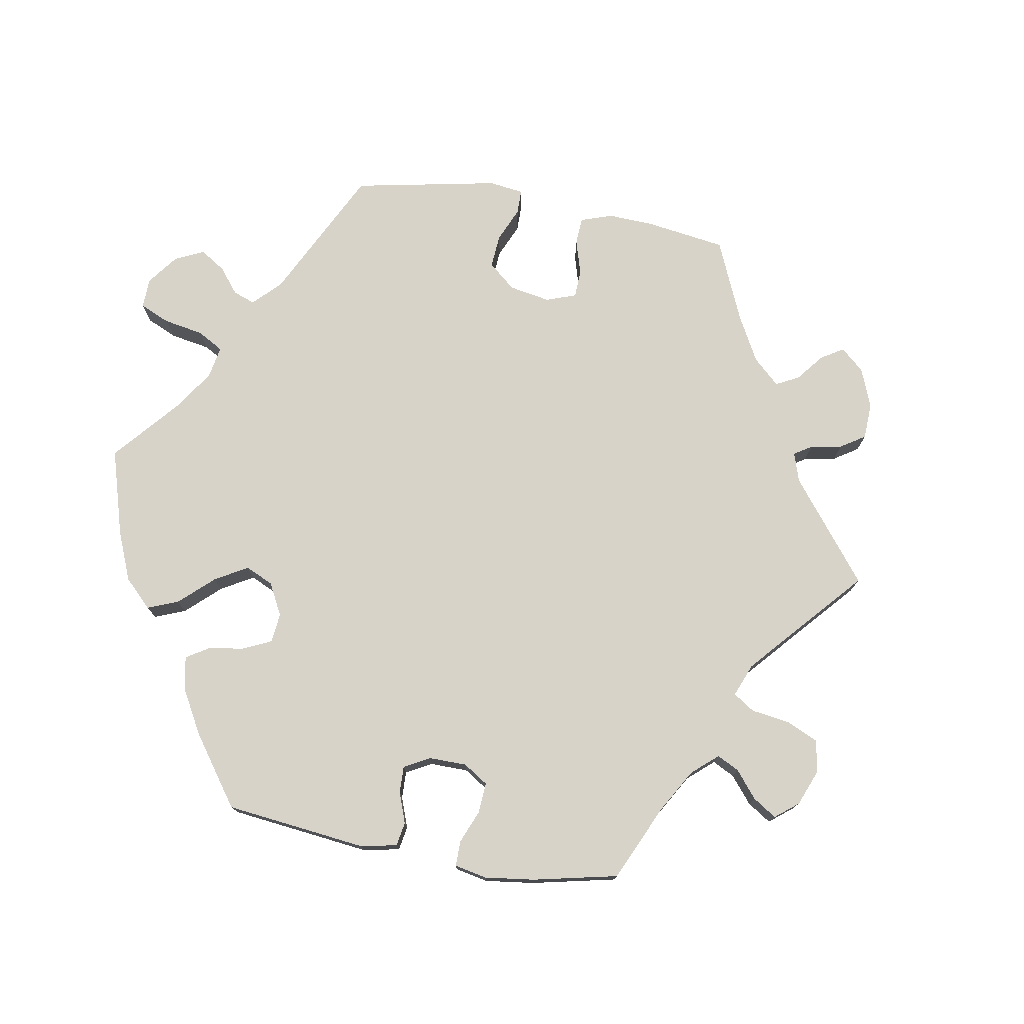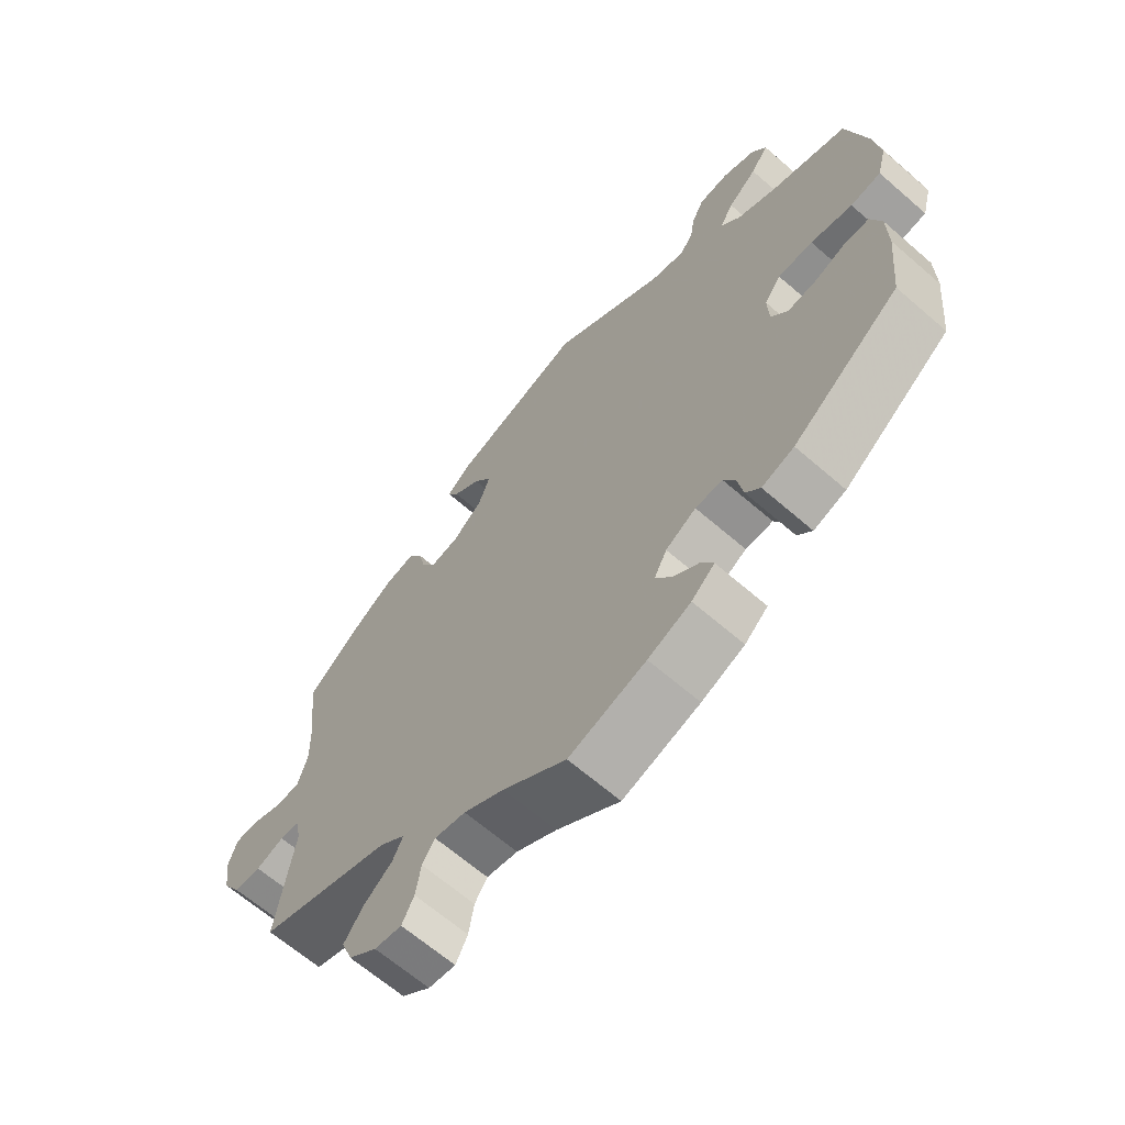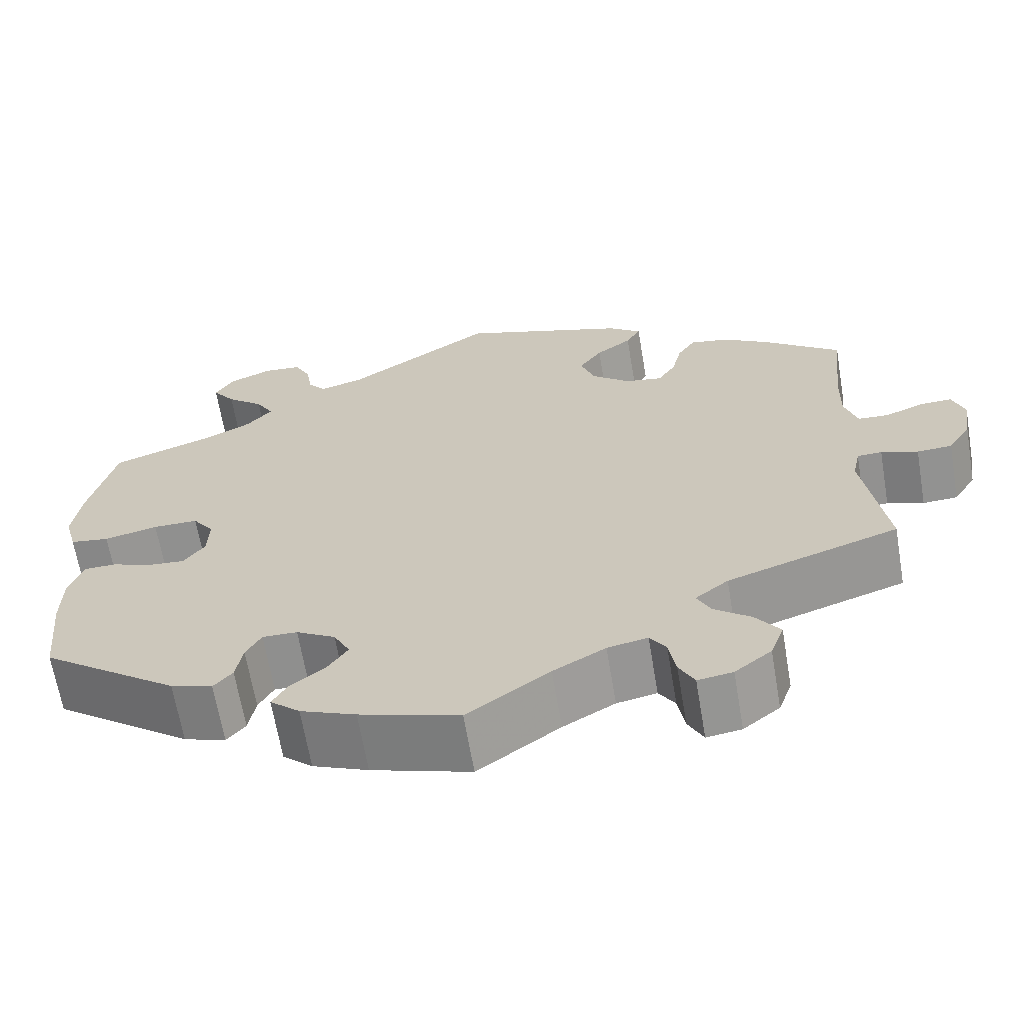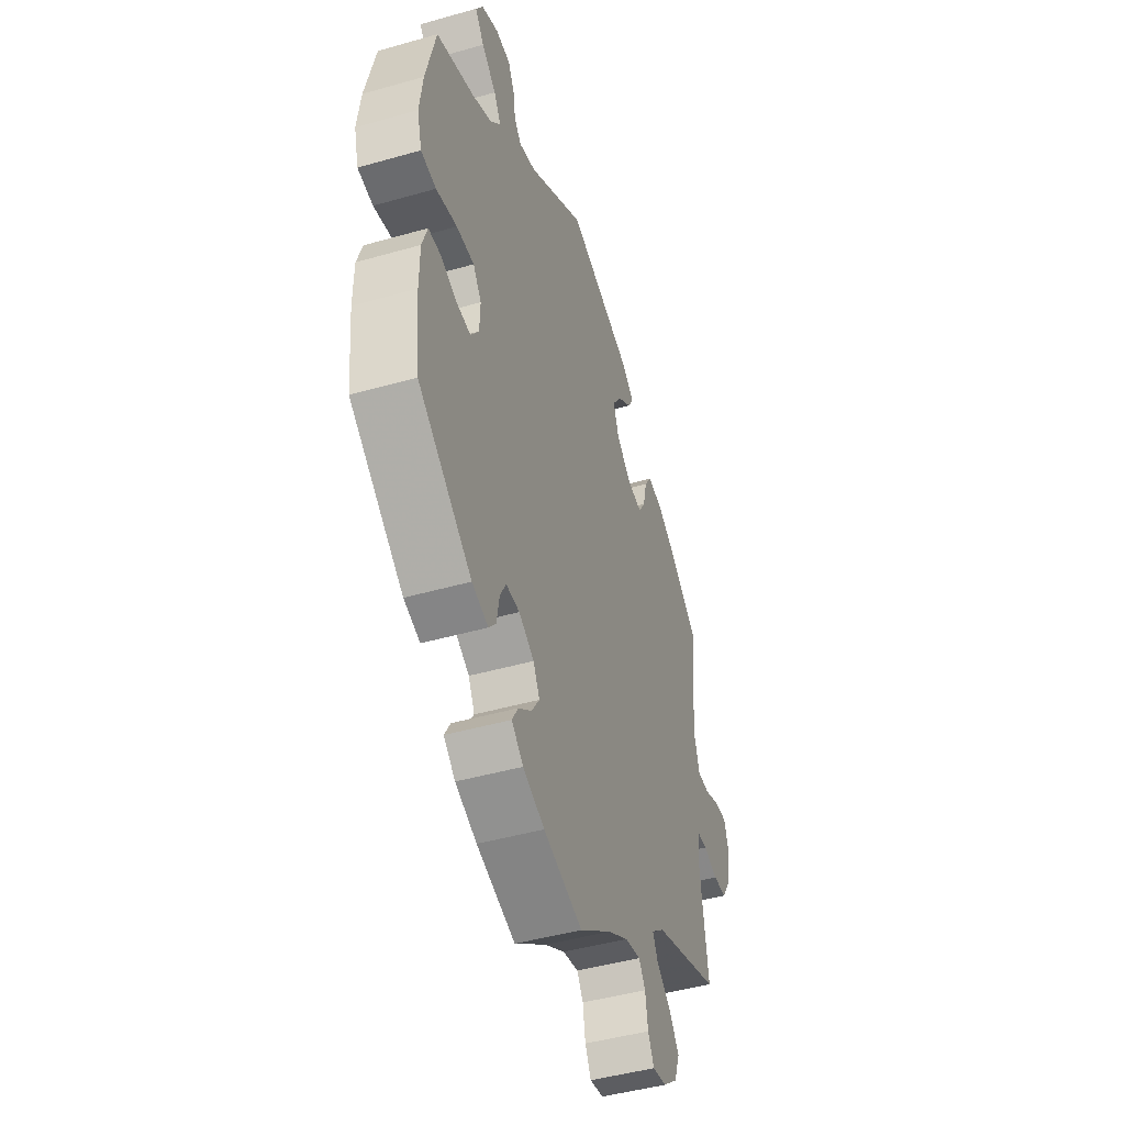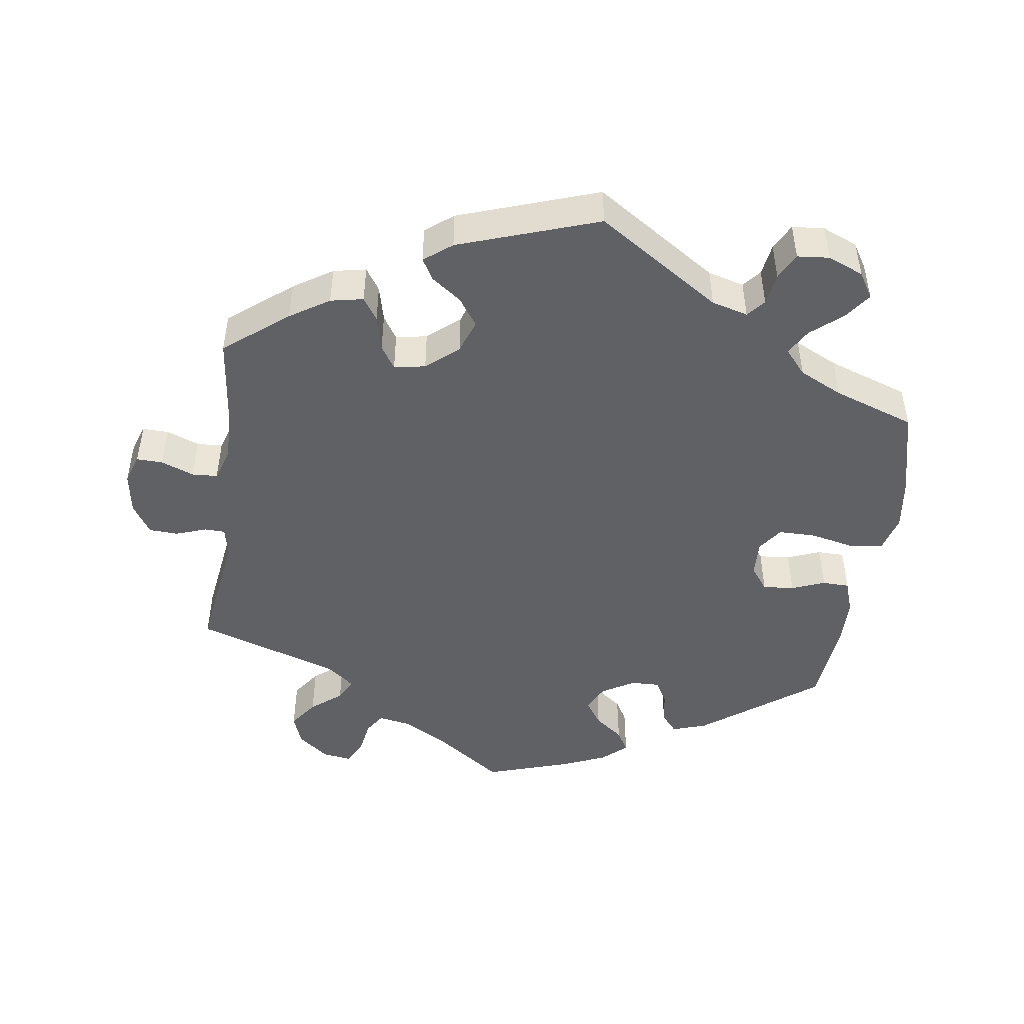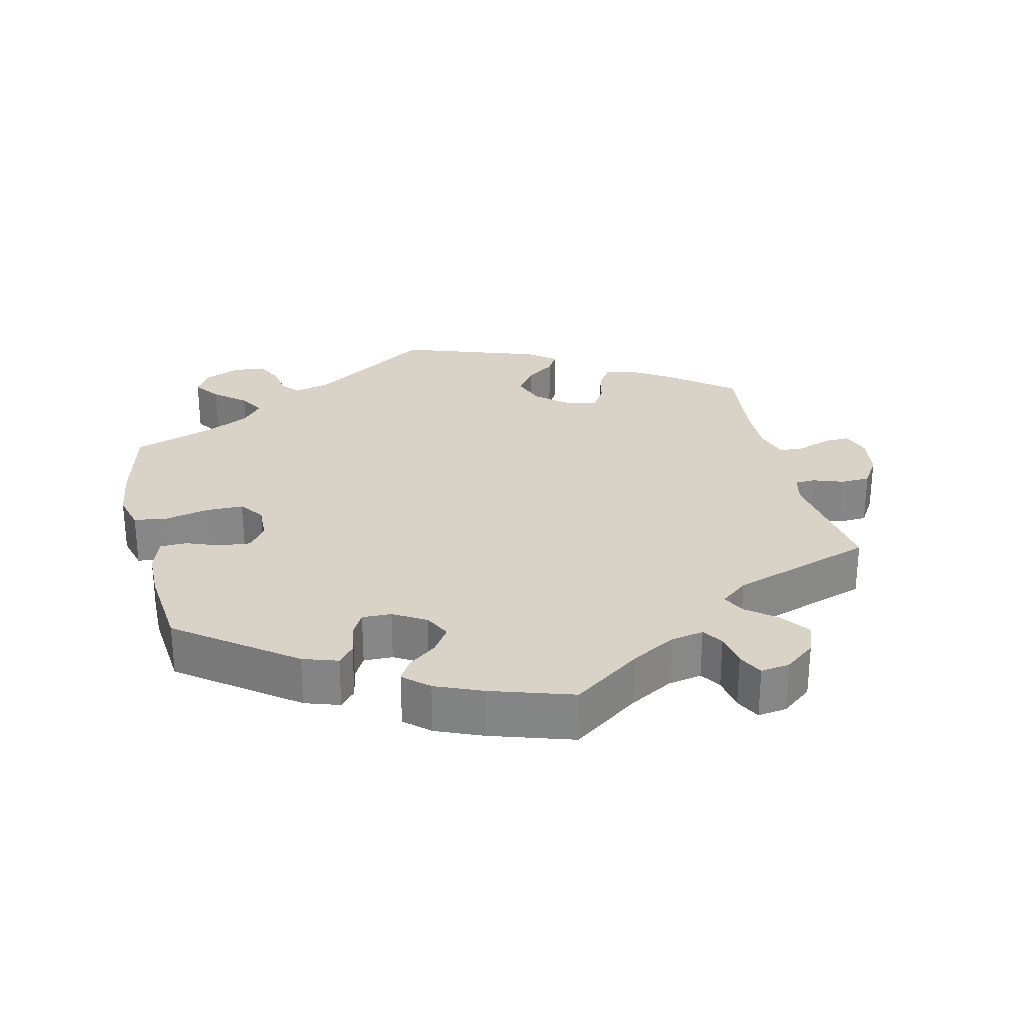
<metadata>
{"format":"obj","ext":"obj","renderer":"f3d","projection":"perspective","resolution":1024,"background":"white","views":[{"elev":75.9,"azim":160.0,"up":"+Y"},{"elev":-65.3,"azim":48.9,"up":"+Z"},{"elev":-65.5,"azim":-170.4,"up":"+Z"},{"elev":-45.5,"azim":108.2,"up":"+Z"},{"elev":-47.3,"azim":-7.9,"up":"+Y"},{"elev":27.8,"azim":166.8,"up":"+Y"}]}
</metadata>
<code>
v 0.338 0.07 -0.409
v 0.289 0.07 -0.425
v 0.267 0.07 -0.399
v 0.259 0.07 -0.353
v 0.241 0.07 -0.32
v 0.2 0.07 -0.321
v 0.154 0.07 -0.348
v 0.135 0.07 -0.385
v 0.159 0.07 -0.421
v 0.199 0.07 -0.452
v 0.217 0.07 -0.483
v 0.182 0.07 -0.514
v 0.117 0.07 -0.541
v 0 0.07 -0.578
v -0.096 0.07 -0.509
v -0.157 0.07 -0.474
v -0.204 0.07 -0.465
v -0.223 0.07 -0.494
v -0.231 0.07 -0.542
v -0.249 0.07 -0.577
v -0.29 0.07 -0.571
v -0.333 0.07 -0.537
v -0.349 0.07 -0.493
v -0.32 0.07 -0.453
v -0.277 0.07 -0.419
v -0.261 0.07 -0.387
v -0.3 0.07 -0.356
v -0.501 0.07 -0.289
v -0.475 0.07 -0.112
v -0.484 0.07 -0.07
v -0.513 0.07 -0.069
v -0.556 0.07 -0.084
v -0.597 0.07 -0.082
v -0.624 0.07 -0.039
v -0.633 0.07 0.02
v -0.619 0.07 0.061
v -0.582 0.07 0.06
v -0.536 0.07 0.042
v -0.5 0.07 0.044
v -0.485 0.07 0.092
v -0.487 0.07 0.165
v -0.501 0.07 0.289
v -0.412 0.07 0.359
v -0.357 0.07 0.394
v -0.311 0.07 0.403
v -0.29 0.07 0.371
v -0.278 0.07 0.321
v -0.257 0.07 0.288
v -0.213 0.07 0.296
v -0.168 0.07 0.334
v -0.151 0.07 0.381
v -0.178 0.07 0.42
v -0.22 0.07 0.451
v -0.237 0.07 0.481
v -0.198 0.07 0.511
v -0.001 0.07 0.578
v 0.172 0.07 0.464
v 0.223 0.07 0.45
v 0.244 0.07 0.475
v 0.251 0.07 0.52
v 0.27 0.07 0.557
v 0.315 0.07 0.561
v 0.365 0.07 0.54
v 0.387 0.07 0.504
v 0.36 0.07 0.467
v 0.316 0.07 0.43
v 0.295 0.07 0.394
v 0.325 0.07 0.359
v 0.386 0.07 0.329
v 0.5 0.07 0.289
v 0.53 0.07 0.166
v 0.54 0.07 0.092
v 0.526 0.07 0.04
v 0.48 0.07 0.033
v 0.417 0.07 0.047
v 0.364 0.07 0.047
v 0.339 0.07 0.012
v 0.341 0.07 -0.039
v 0.366 0.07 -0.073
v 0.41 0.07 -0.069
v 0.457 0.07 -0.051
v 0.495 0.07 -0.052
v 0.511 0.07 -0.099
v 0.512 0.07 -0.169
v 0.5 0.07 -0.289
v 0.338 0 -0.409
v 0.289 0 -0.425
v 0.267 0 -0.399
v 0.259 0 -0.353
v 0.241 0 -0.32
v 0.2 0 -0.321
v 0.154 0 -0.348
v 0.135 0 -0.385
v 0.159 0 -0.421
v 0.199 0 -0.452
v 0.217 0 -0.483
v 0.182 0 -0.514
v 0.117 0 -0.541
v 0 0 -0.578
v -0.096 0 -0.509
v -0.157 0 -0.474
v -0.204 0 -0.465
v -0.223 0 -0.494
v -0.231 0 -0.542
v -0.249 0 -0.577
v -0.29 0 -0.571
v -0.333 0 -0.537
v -0.349 0 -0.493
v -0.32 0 -0.453
v -0.277 0 -0.419
v -0.261 0 -0.387
v -0.3 0 -0.356
v -0.501 0 -0.289
v -0.475 0 -0.112
v -0.484 0 -0.07
v -0.513 0 -0.069
v -0.556 0 -0.084
v -0.597 0 -0.082
v -0.624 0 -0.039
v -0.633 0 0.02
v -0.619 0 0.061
v -0.582 0 0.06
v -0.536 0 0.042
v -0.5 0 0.044
v -0.485 0 0.092
v -0.487 0 0.165
v -0.501 0 0.289
v -0.412 0 0.359
v -0.357 0 0.394
v -0.311 0 0.403
v -0.29 0 0.371
v -0.278 0 0.321
v -0.257 0 0.288
v -0.213 0 0.296
v -0.168 0 0.334
v -0.151 0 0.381
v -0.178 0 0.42
v -0.22 0 0.451
v -0.237 0 0.481
v -0.198 0 0.511
v -0.001 0 0.578
v 0.172 0 0.464
v 0.223 0 0.45
v 0.244 0 0.475
v 0.251 0 0.52
v 0.27 0 0.557
v 0.315 0 0.561
v 0.365 0 0.54
v 0.387 0 0.504
v 0.36 0 0.467
v 0.316 0 0.43
v 0.295 0 0.394
v 0.325 0 0.359
v 0.386 0 0.329
v 0.5 0 0.289
v 0.53 0 0.166
v 0.54 0 0.092
v 0.526 0 0.04
v 0.48 0 0.033
v 0.417 0 0.047
v 0.364 0 0.047
v 0.339 0 0.012
v 0.341 0 -0.039
v 0.366 0 -0.073
v 0.41 0 -0.069
v 0.457 0 -0.051
v 0.495 0 -0.052
v 0.511 0 -0.099
v 0.512 0 -0.169
v 0.5 0 -0.289
f 80 81 82 83
f 79 80 83 84
f 72 73 74 75
f 72 75 76
f 69 70 71 72
f 68 69 72 76
f 67 68 76 77
f 63 64 65 66
f 63 66 67
f 62 63 67
f 59 60 61 62
f 59 62 67
f 58 59 67 77
f 54 55 56 57
f 52 53 54 57
f 51 52 57 58
f 50 51 58 77
f 44 45 46 47
f 44 47 48
f 41 42 43 44
f 40 41 44 48
f 39 40 48 49
f 35 36 37 38
f 35 38 39
f 34 35 39
f 31 32 33 34
f 30 31 34 39
f 29 30 39 49
f 27 28 29 49
f 22 23 24 25
f 22 25 26
f 21 22 26
f 18 19 20 21
f 17 18 21 26
f 16 17 26
f 15 16 26
f 9 10 11 12
f 8 9 12 13
f 1 2 3 4
f 1 4 5
f 79 84 85 1
f 49 50 77 78
f 8 13 14 15
f 7 8 15 26
f 6 7 26 27
f 78 79 1 5
f 6 27 49 78
f 5 6 78
f 168 167 166 165
f 169 168 165 164
f 160 159 158 157
f 161 160 157
f 157 156 155 154
f 161 157 154 153
f 162 161 153 152
f 151 150 149 148
f 152 151 148
f 152 148 147
f 147 146 145 144
f 152 147 144
f 162 152 144 143
f 142 141 140 139
f 142 139 138 137
f 143 142 137 136
f 162 143 136 135
f 132 131 130 129
f 133 132 129
f 129 128 127 126
f 133 129 126 125
f 134 133 125 124
f 123 122 121 120
f 124 123 120
f 124 120 119
f 119 118 117 116
f 124 119 116 115
f 134 124 115 114
f 134 114 113 112
f 110 109 108 107
f 111 110 107
f 111 107 106
f 106 105 104 103
f 111 106 103 102
f 111 102 101
f 111 101 100
f 97 96 95 94
f 98 97 94 93
f 89 88 87 86
f 90 89 86
f 86 170 169 164
f 163 162 135 134
f 100 99 98 93
f 111 100 93 92
f 112 111 92 91
f 90 86 164 163
f 163 134 112 91
f 163 91 90
f 1 86 87 2
f 2 87 88 3
f 3 88 89 4
f 4 89 90 5
f 5 90 91 6
f 6 91 92 7
f 7 92 93 8
f 8 93 94 9
f 9 94 95 10
f 10 95 96 11
f 11 96 97 12
f 12 97 98 13
f 13 98 99 14
f 14 99 100 15
f 15 100 101 16
f 16 101 102 17
f 17 102 103 18
f 18 103 104 19
f 19 104 105 20
f 20 105 106 21
f 21 106 107 22
f 22 107 108 23
f 23 108 109 24
f 24 109 110 25
f 25 110 111 26
f 26 111 112 27
f 27 112 113 28
f 28 113 114 29
f 29 114 115 30
f 30 115 116 31
f 31 116 117 32
f 32 117 118 33
f 33 118 119 34
f 34 119 120 35
f 35 120 121 36
f 36 121 122 37
f 37 122 123 38
f 38 123 124 39
f 39 124 125 40
f 40 125 126 41
f 41 126 127 42
f 42 127 128 43
f 43 128 129 44
f 44 129 130 45
f 45 130 131 46
f 46 131 132 47
f 47 132 133 48
f 48 133 134 49
f 49 134 135 50
f 50 135 136 51
f 51 136 137 52
f 52 137 138 53
f 53 138 139 54
f 54 139 140 55
f 55 140 141 56
f 56 141 142 57
f 57 142 143 58
f 58 143 144 59
f 59 144 145 60
f 60 145 146 61
f 61 146 147 62
f 62 147 148 63
f 63 148 149 64
f 64 149 150 65
f 65 150 151 66
f 66 151 152 67
f 67 152 153 68
f 68 153 154 69
f 69 154 155 70
f 70 155 156 71
f 71 156 157 72
f 72 157 158 73
f 73 158 159 74
f 74 159 160 75
f 75 160 161 76
f 76 161 162 77
f 77 162 163 78
f 78 163 164 79
f 79 164 165 80
f 80 165 166 81
f 81 166 167 82
f 82 167 168 83
f 83 168 169 84
f 84 169 170 85
f 85 170 86 1

</code>
